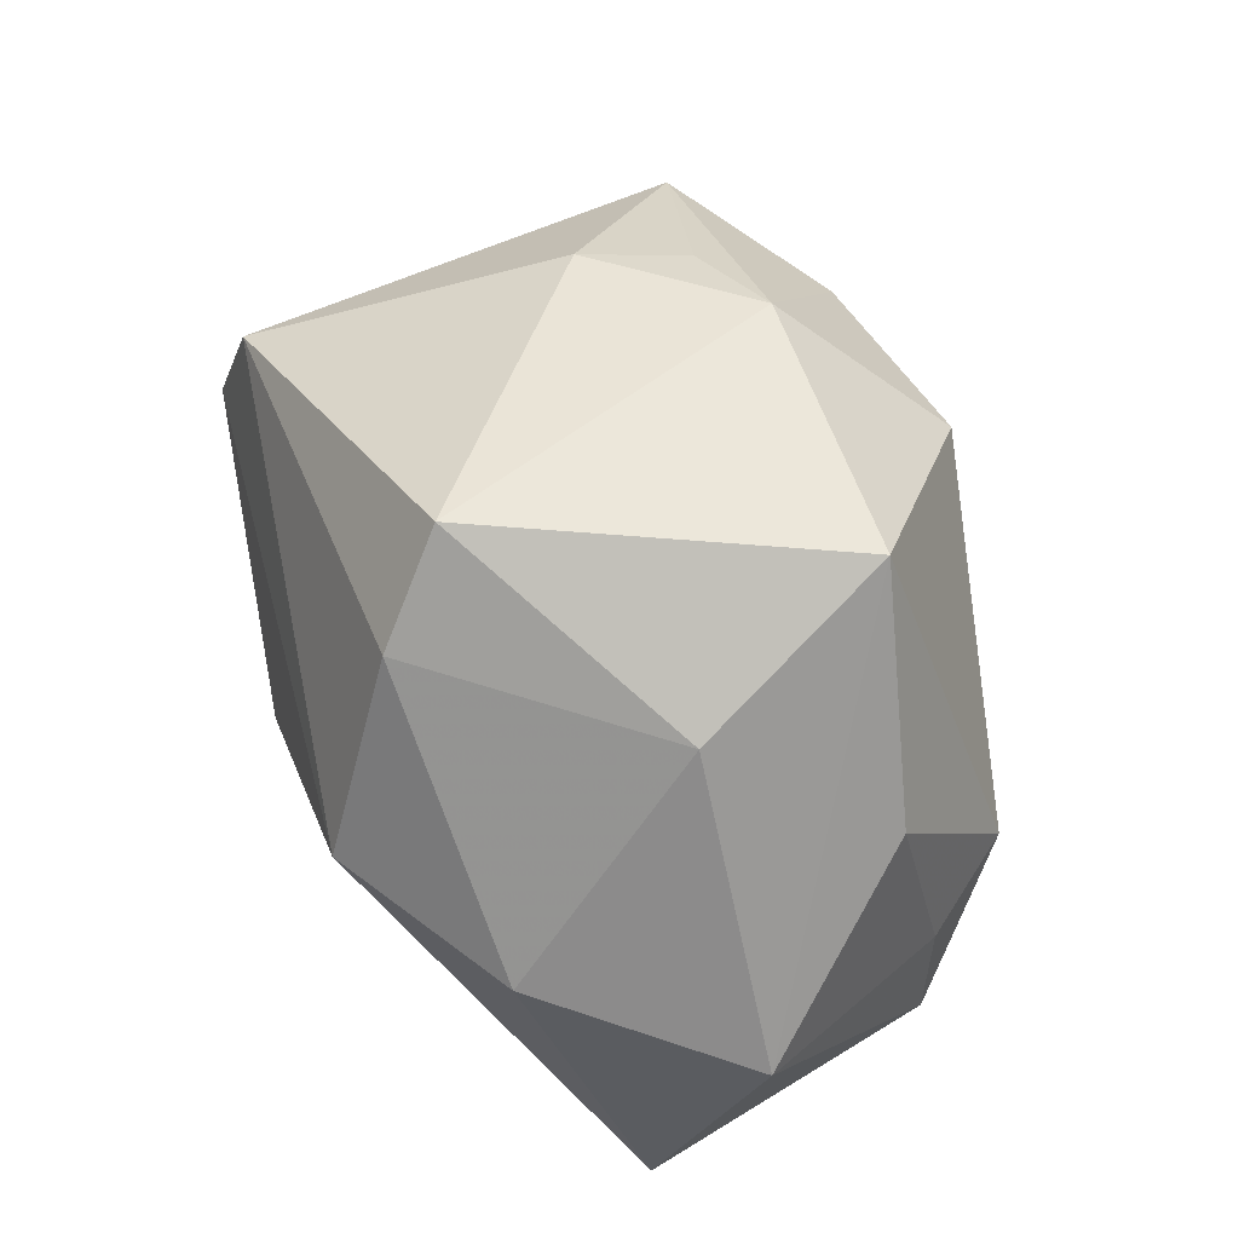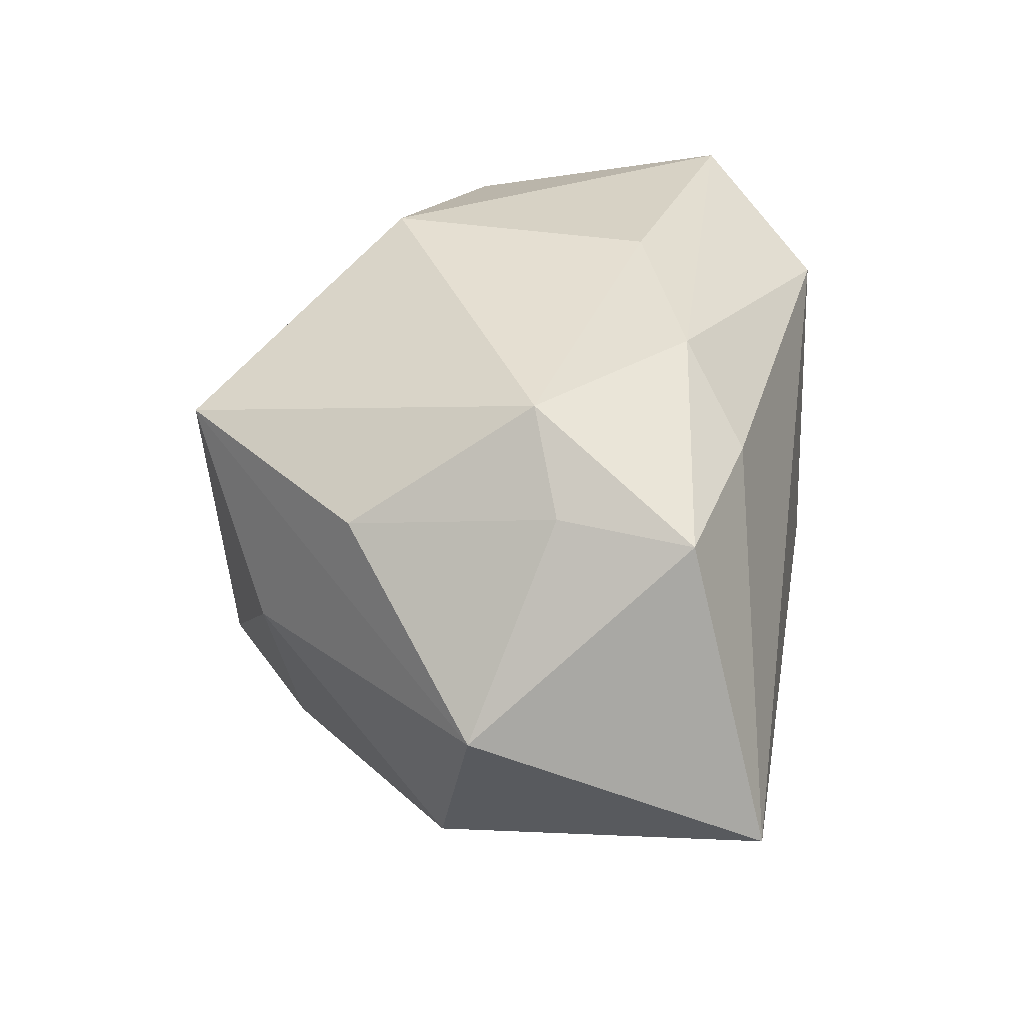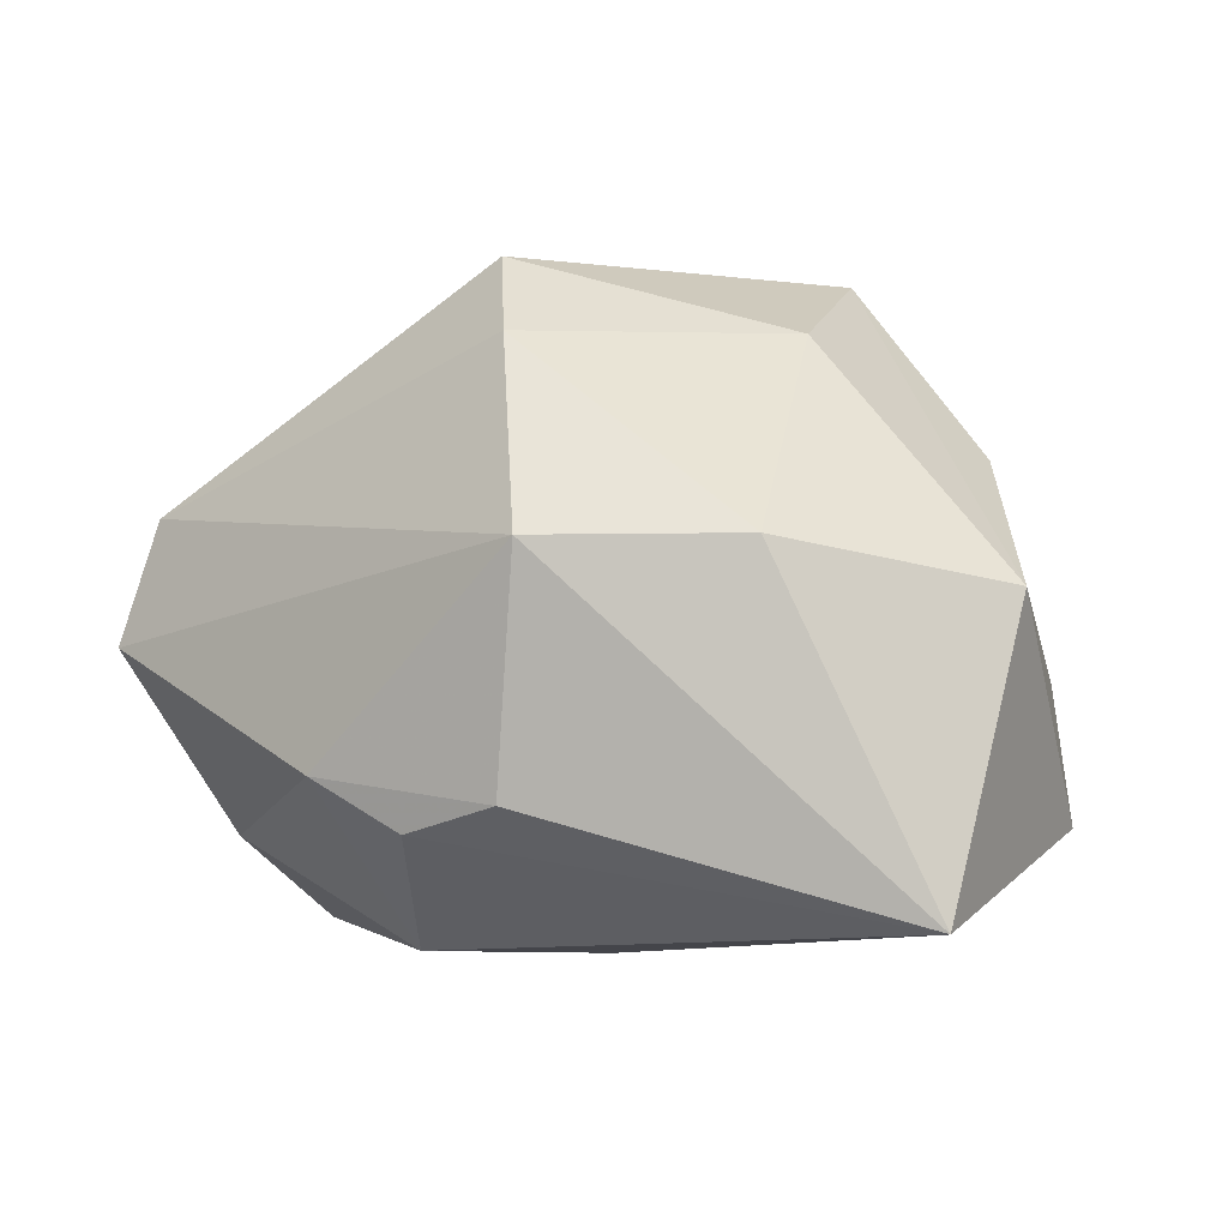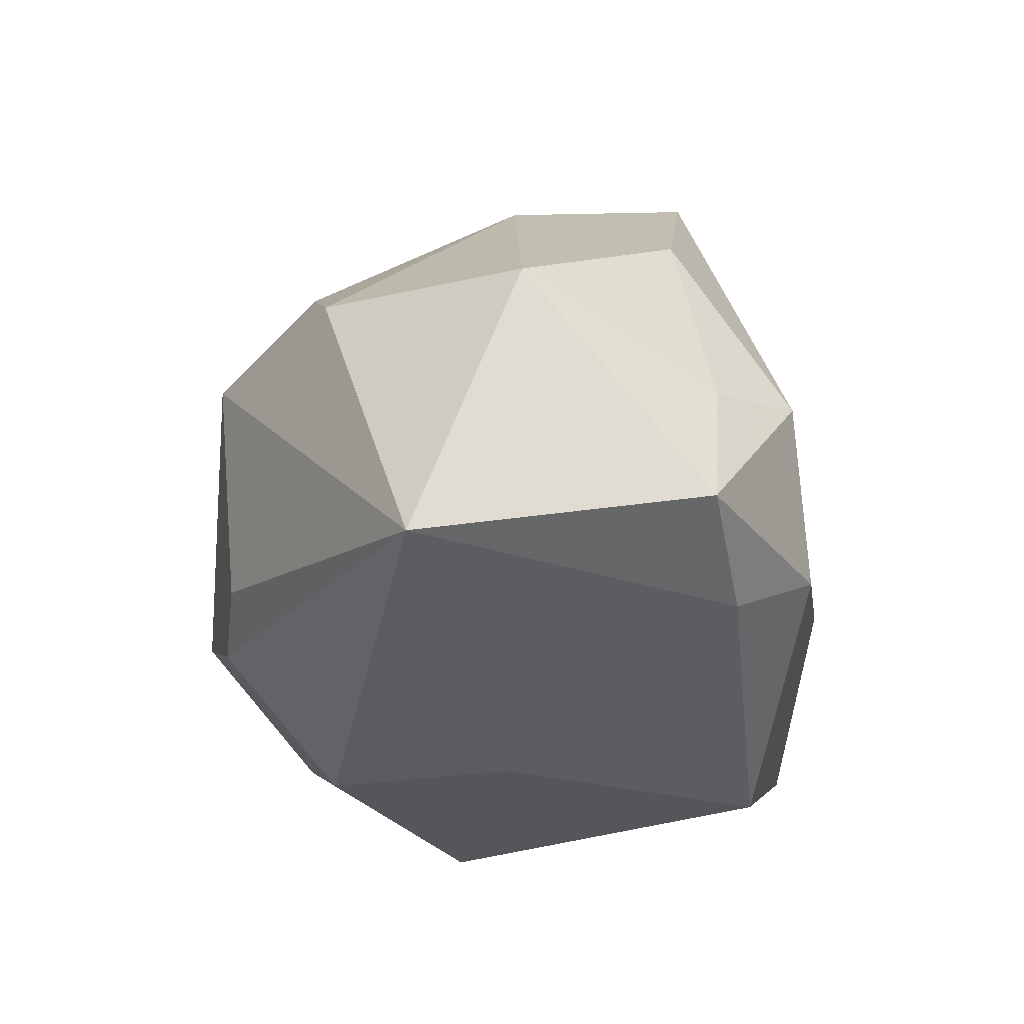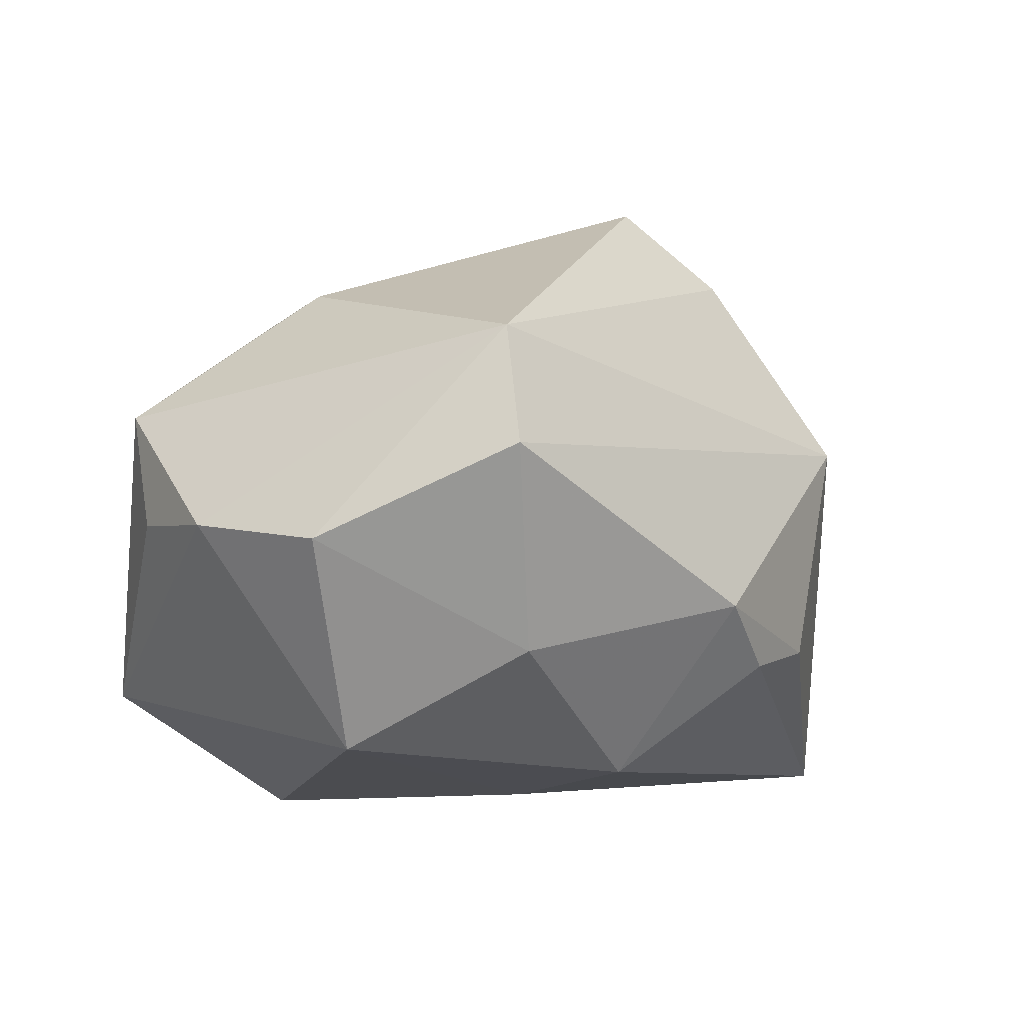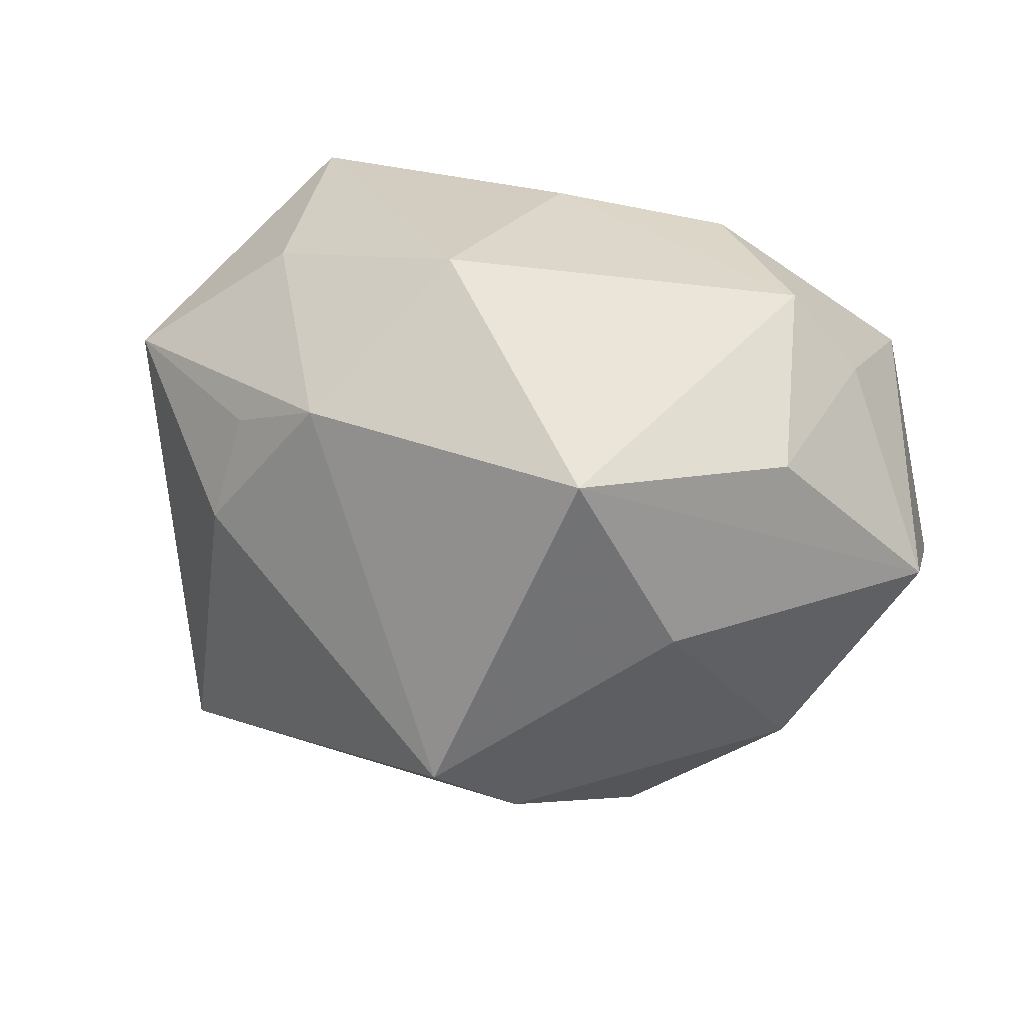
<metadata>
{"format":"obj","ext":"obj","renderer":"f3d","projection":"perspective","resolution":1024,"background":"white","views":[{"elev":66.5,"azim":71.2,"up":"+Z"},{"elev":27.2,"azim":94.1,"up":"+Y"},{"elev":-2.6,"azim":39.2,"up":"+Z"},{"elev":-29.5,"azim":86.9,"up":"+Z"},{"elev":-11.7,"azim":-53.4,"up":"+Z"},{"elev":24.6,"azim":14.5,"up":"+Y"}]}
</metadata>
<code>
v -0.02654 0.03221 -0.01747
v -0.006359 -0.0197 -0.02709
v -0.02648 -0.02305 -0.01719
v 0.03966 0.01614 -0.01611
v 0.04598 -0.002402 0.004561
v 0.01603 -0.03278 0.008501
v -0.03653 -0.02943 0.0004575
v 0.02364 -0.001861 0.02779
v -0.02693 0.00412 0.02297
v -0.03205 -0.005207 -0.02595
v 0.0327 -0.02147 0.008532
v 0.0124 -0.03067 -0.01358
v -0.006394 -0.03402 -0.01127
v -0.002746 0.03221 0.01567
v 0.04488 -0.01275 -0.02361
v 0.01536 0.01729 0.03529
v 0.007103 -0.0239 0.02711
v 0.02582 0.01983 -0.0206
v -0.02409 0.01472 0.02148
v -0.0145 0.01849 0.02641
v 0.0005982 -0.01677 0.03529
v 0.037 0.01716 -0.003186
v 0.002462 -0.0315 -0.01619
v -0.03436 -0.02629 0.01277
v 0.02004 0.0285 -0.01492
v -0.03979 0.01775 0.009114
v -0.02339 0.02891 0.008433
v 0.001065 -0.001465 -0.02806
v -0.04429 -0.01111 -0.007641
v -0.04013 0.01511 -0.002661
v 0.03036 0.02576 -0.0006479
v 0.002647 0.03221 -0.009943
v -0.007598 0.02564 -0.02805
v 0.03274 0.0138 0.01718
v -0.04469 0.003456 -0.004684
f 33 15 28
f 15 2 28
f 13 2 23
f 23 2 15
f 21 24 17
f 17 24 6
f 13 6 7
f 6 24 7
f 35 24 26
f 18 15 33
f 15 6 12
f 12 23 15
f 12 6 13
f 13 23 12
f 3 2 13
f 13 7 3
f 30 1 35
f 35 26 30
f 30 26 1
f 1 26 27
f 9 24 21
f 9 26 24
f 15 18 4
f 4 5 15
f 22 5 4
f 31 22 4
f 25 32 31
f 31 4 25
f 25 4 18
f 25 18 33
f 33 1 25
f 1 32 25
f 11 17 6
f 11 6 15
f 15 5 11
f 34 31 16
f 16 5 34
f 34 22 31
f 34 5 22
f 29 3 7
f 29 24 35
f 29 7 24
f 20 27 26
f 21 16 20
f 20 9 21
f 14 32 1
f 1 27 14
f 31 32 14
f 16 31 14
f 14 20 16
f 27 20 14
f 8 5 16
f 8 11 5
f 8 16 21
f 21 17 8
f 17 11 8
f 3 29 10
f 2 3 10
f 10 1 33
f 35 1 10
f 10 29 35
f 33 28 10
f 10 28 2
f 26 9 19
f 19 20 26
f 9 20 19

</code>
